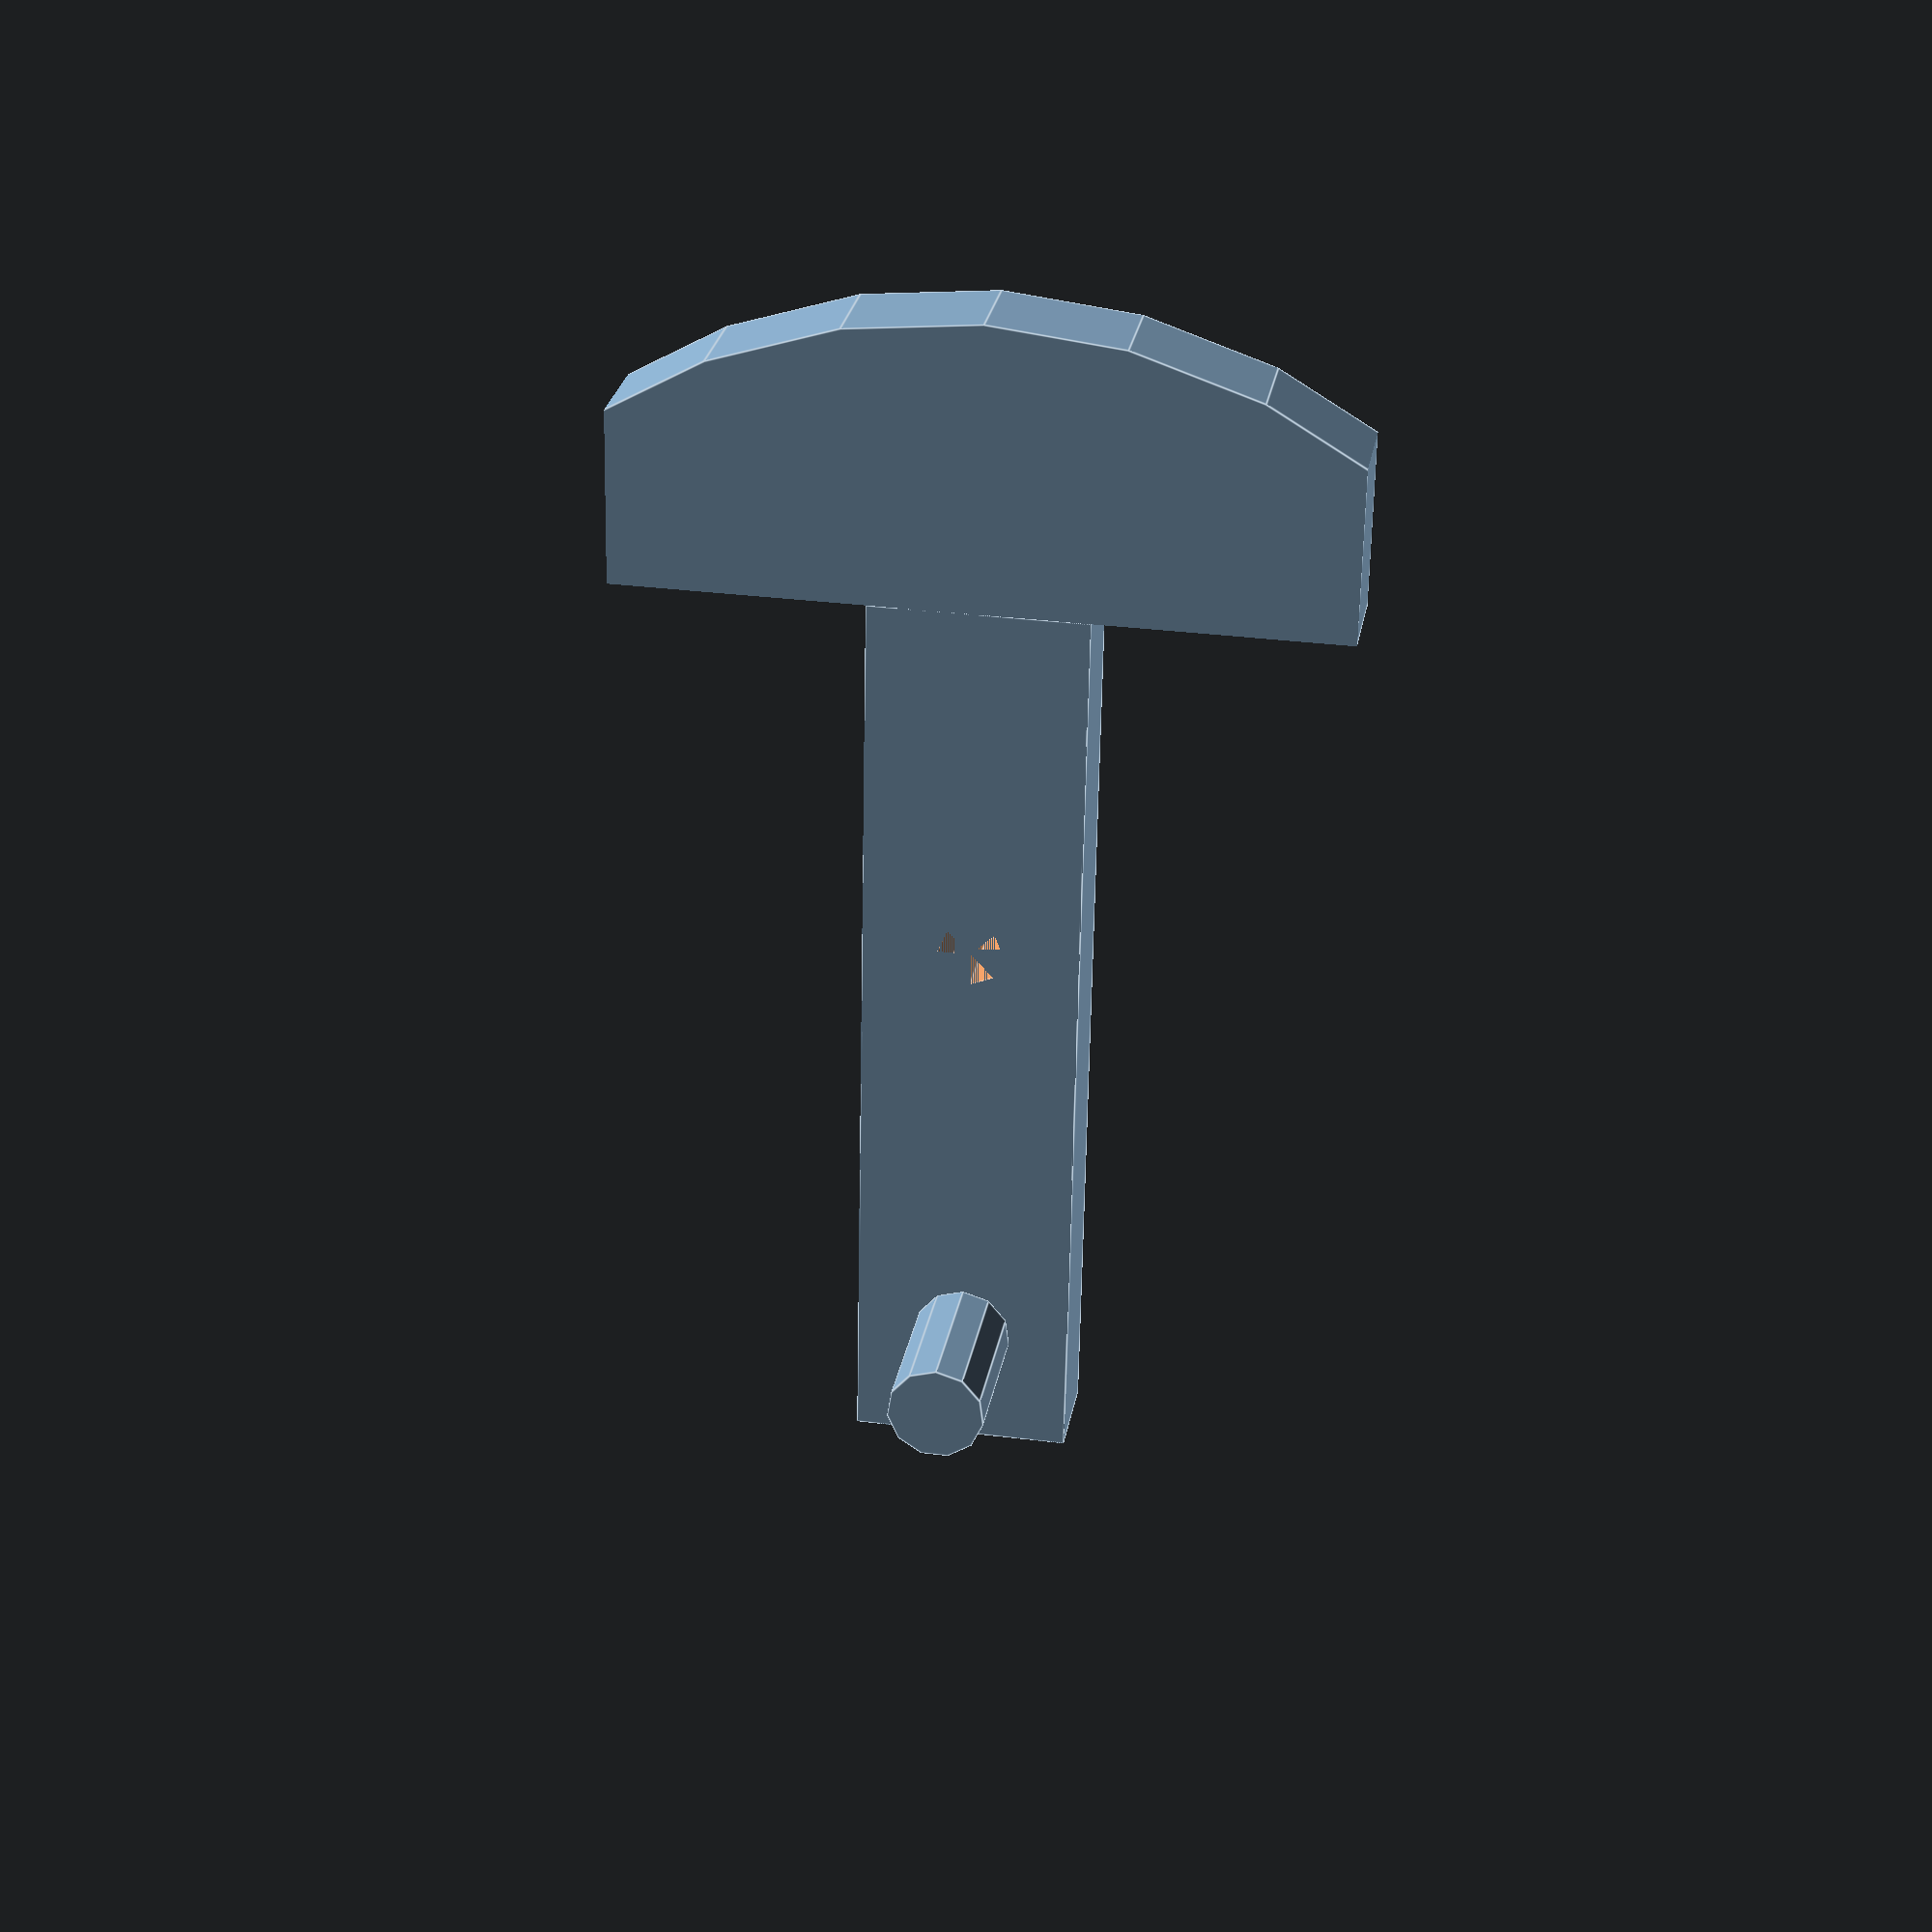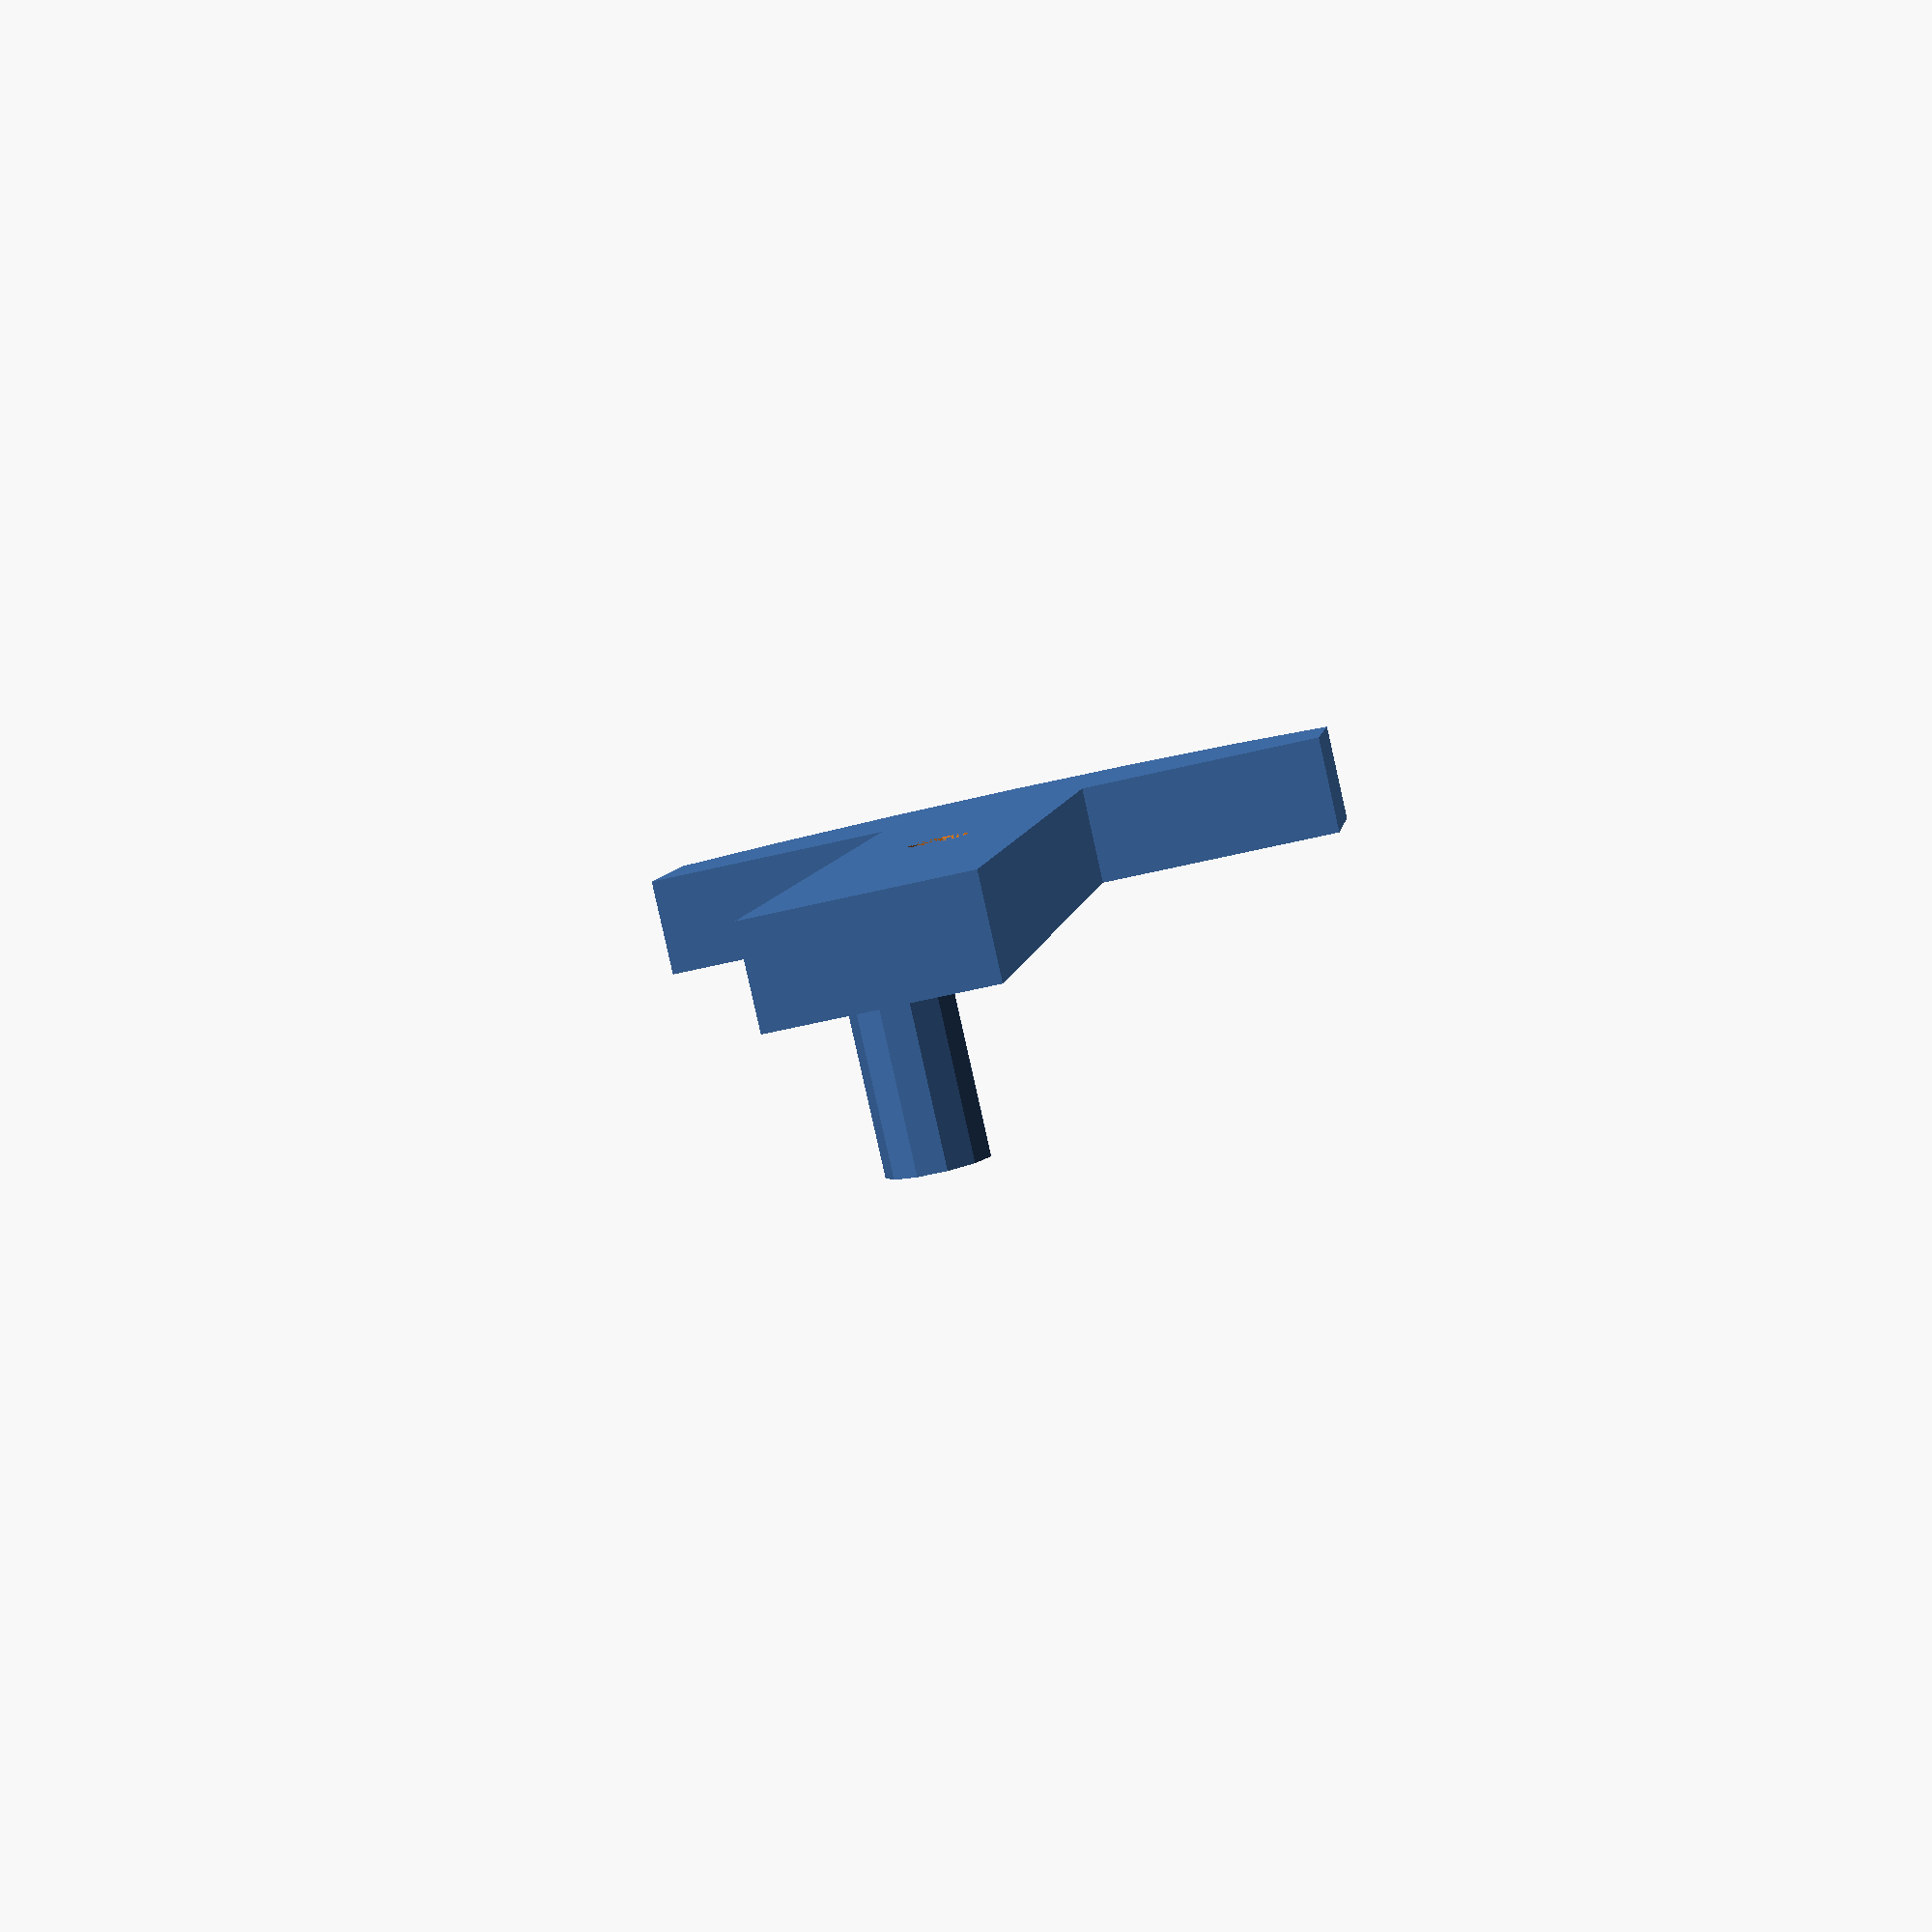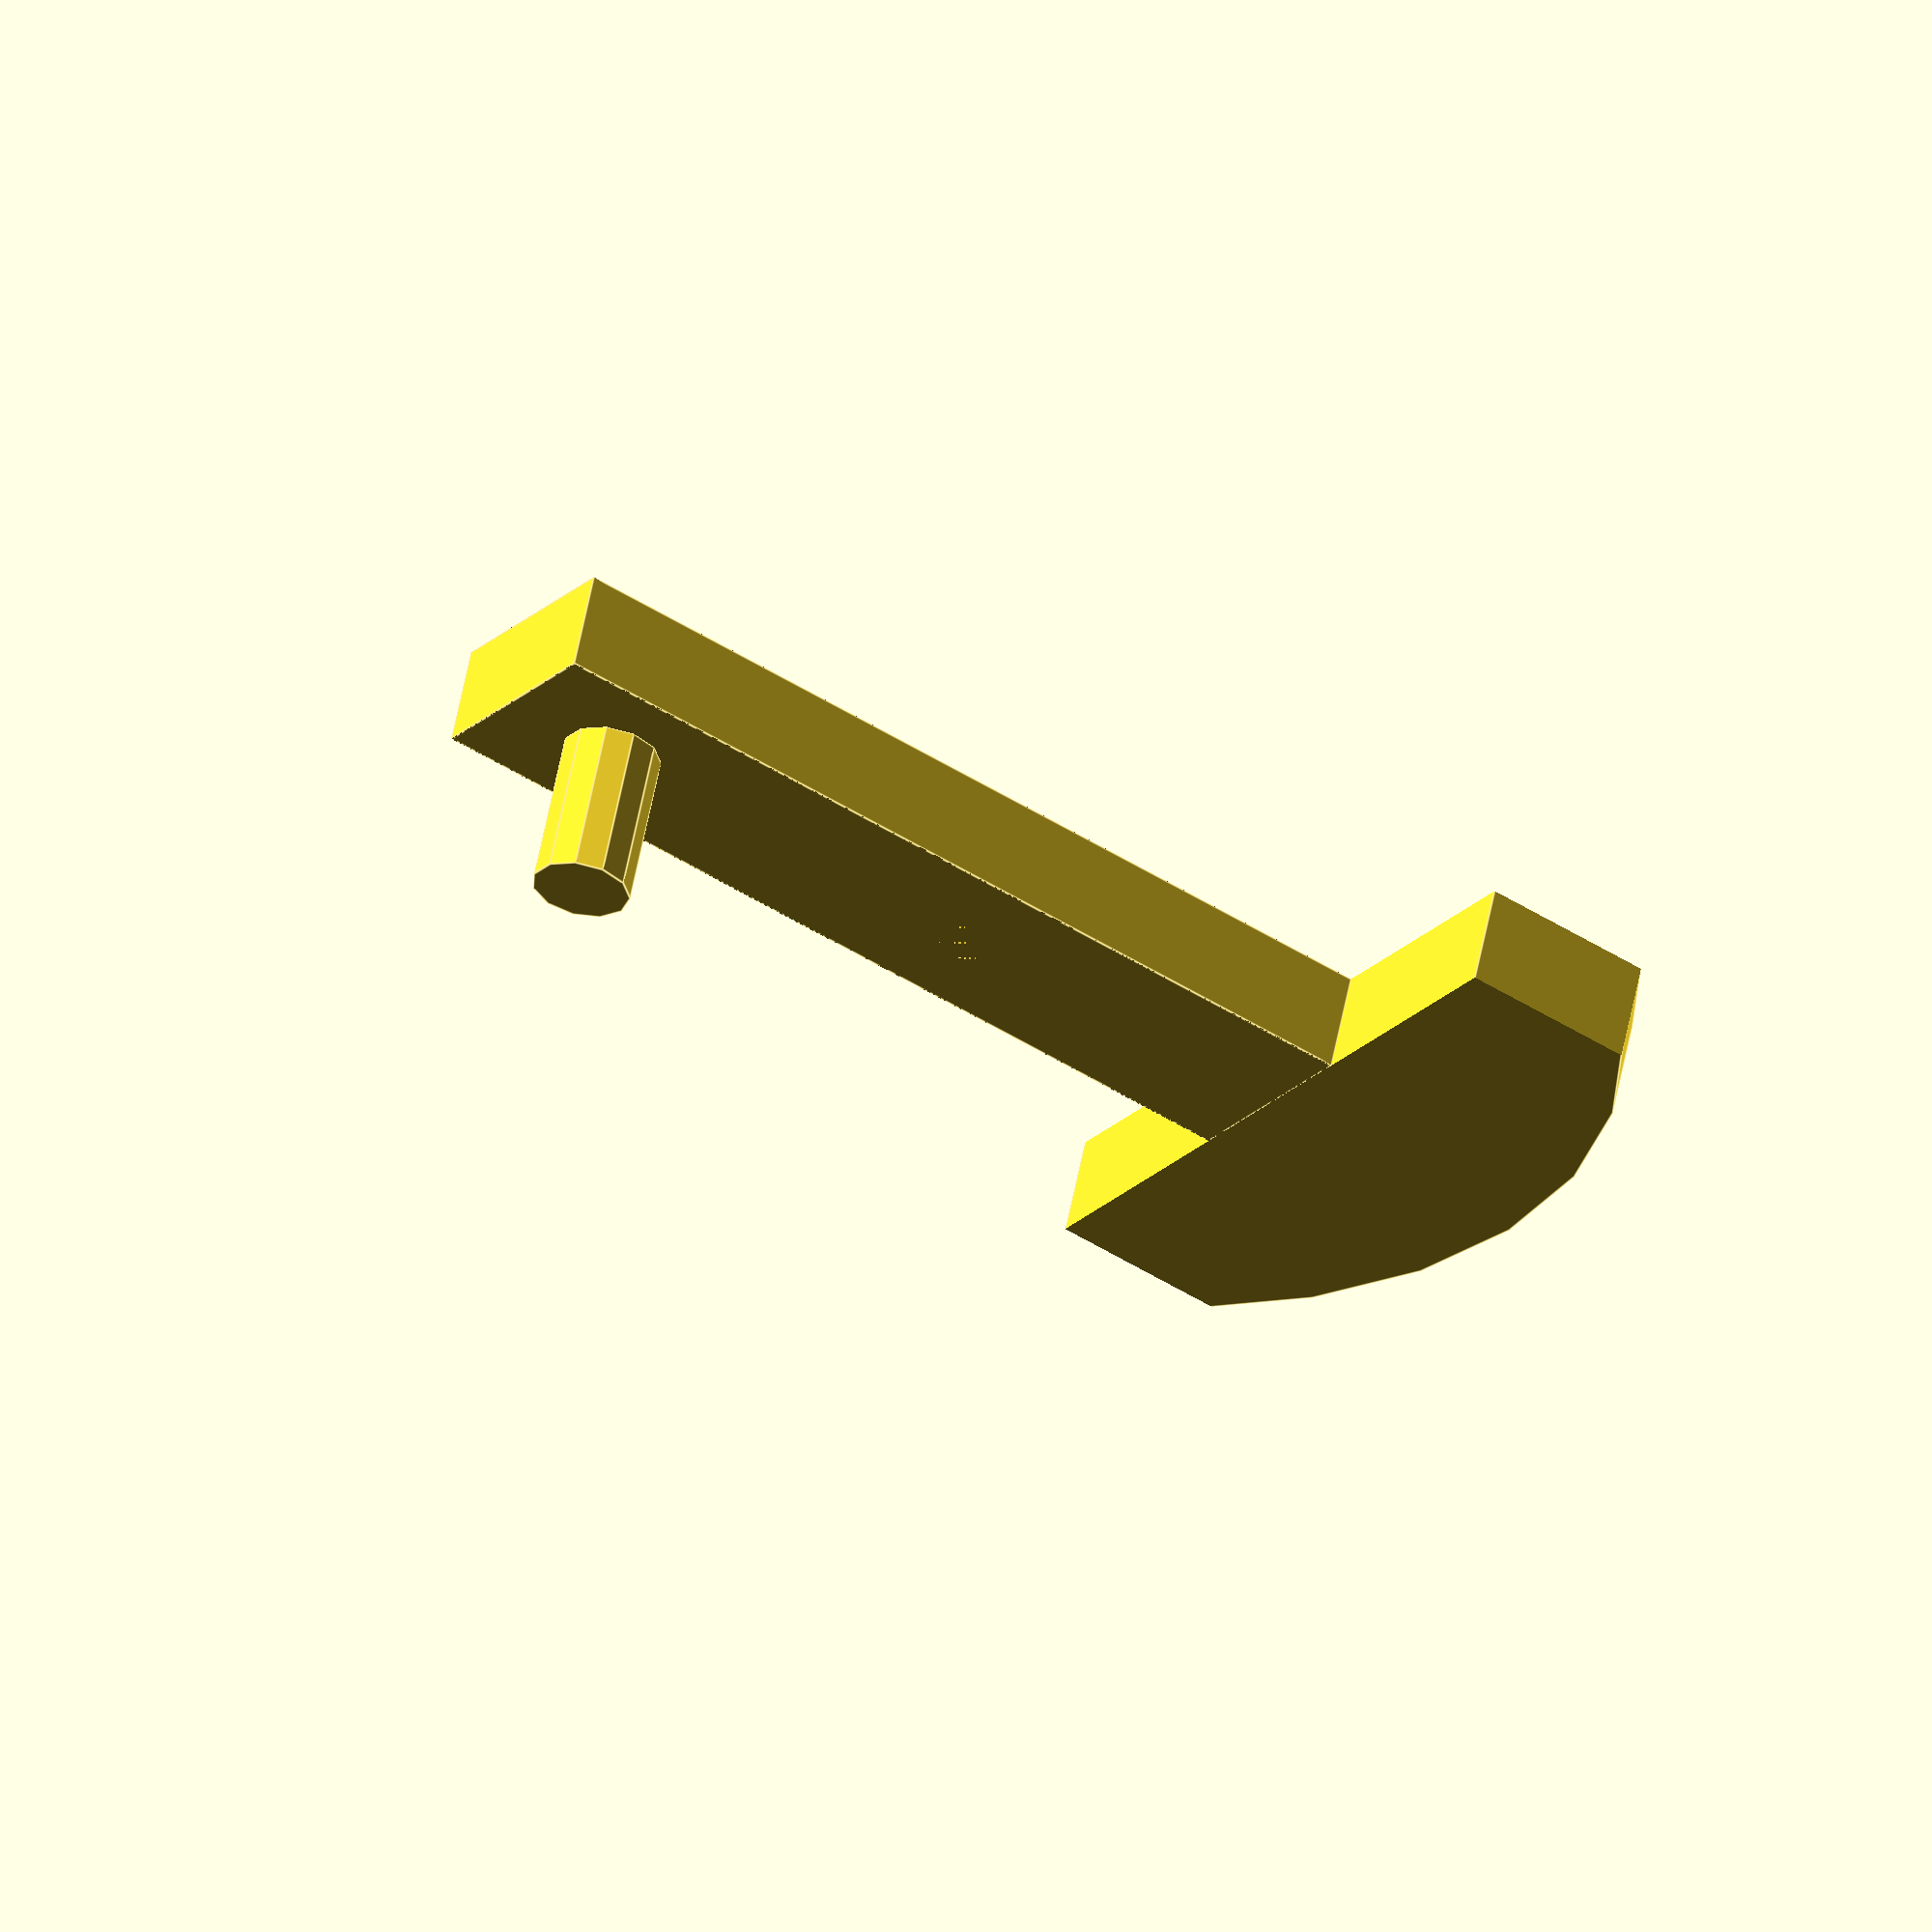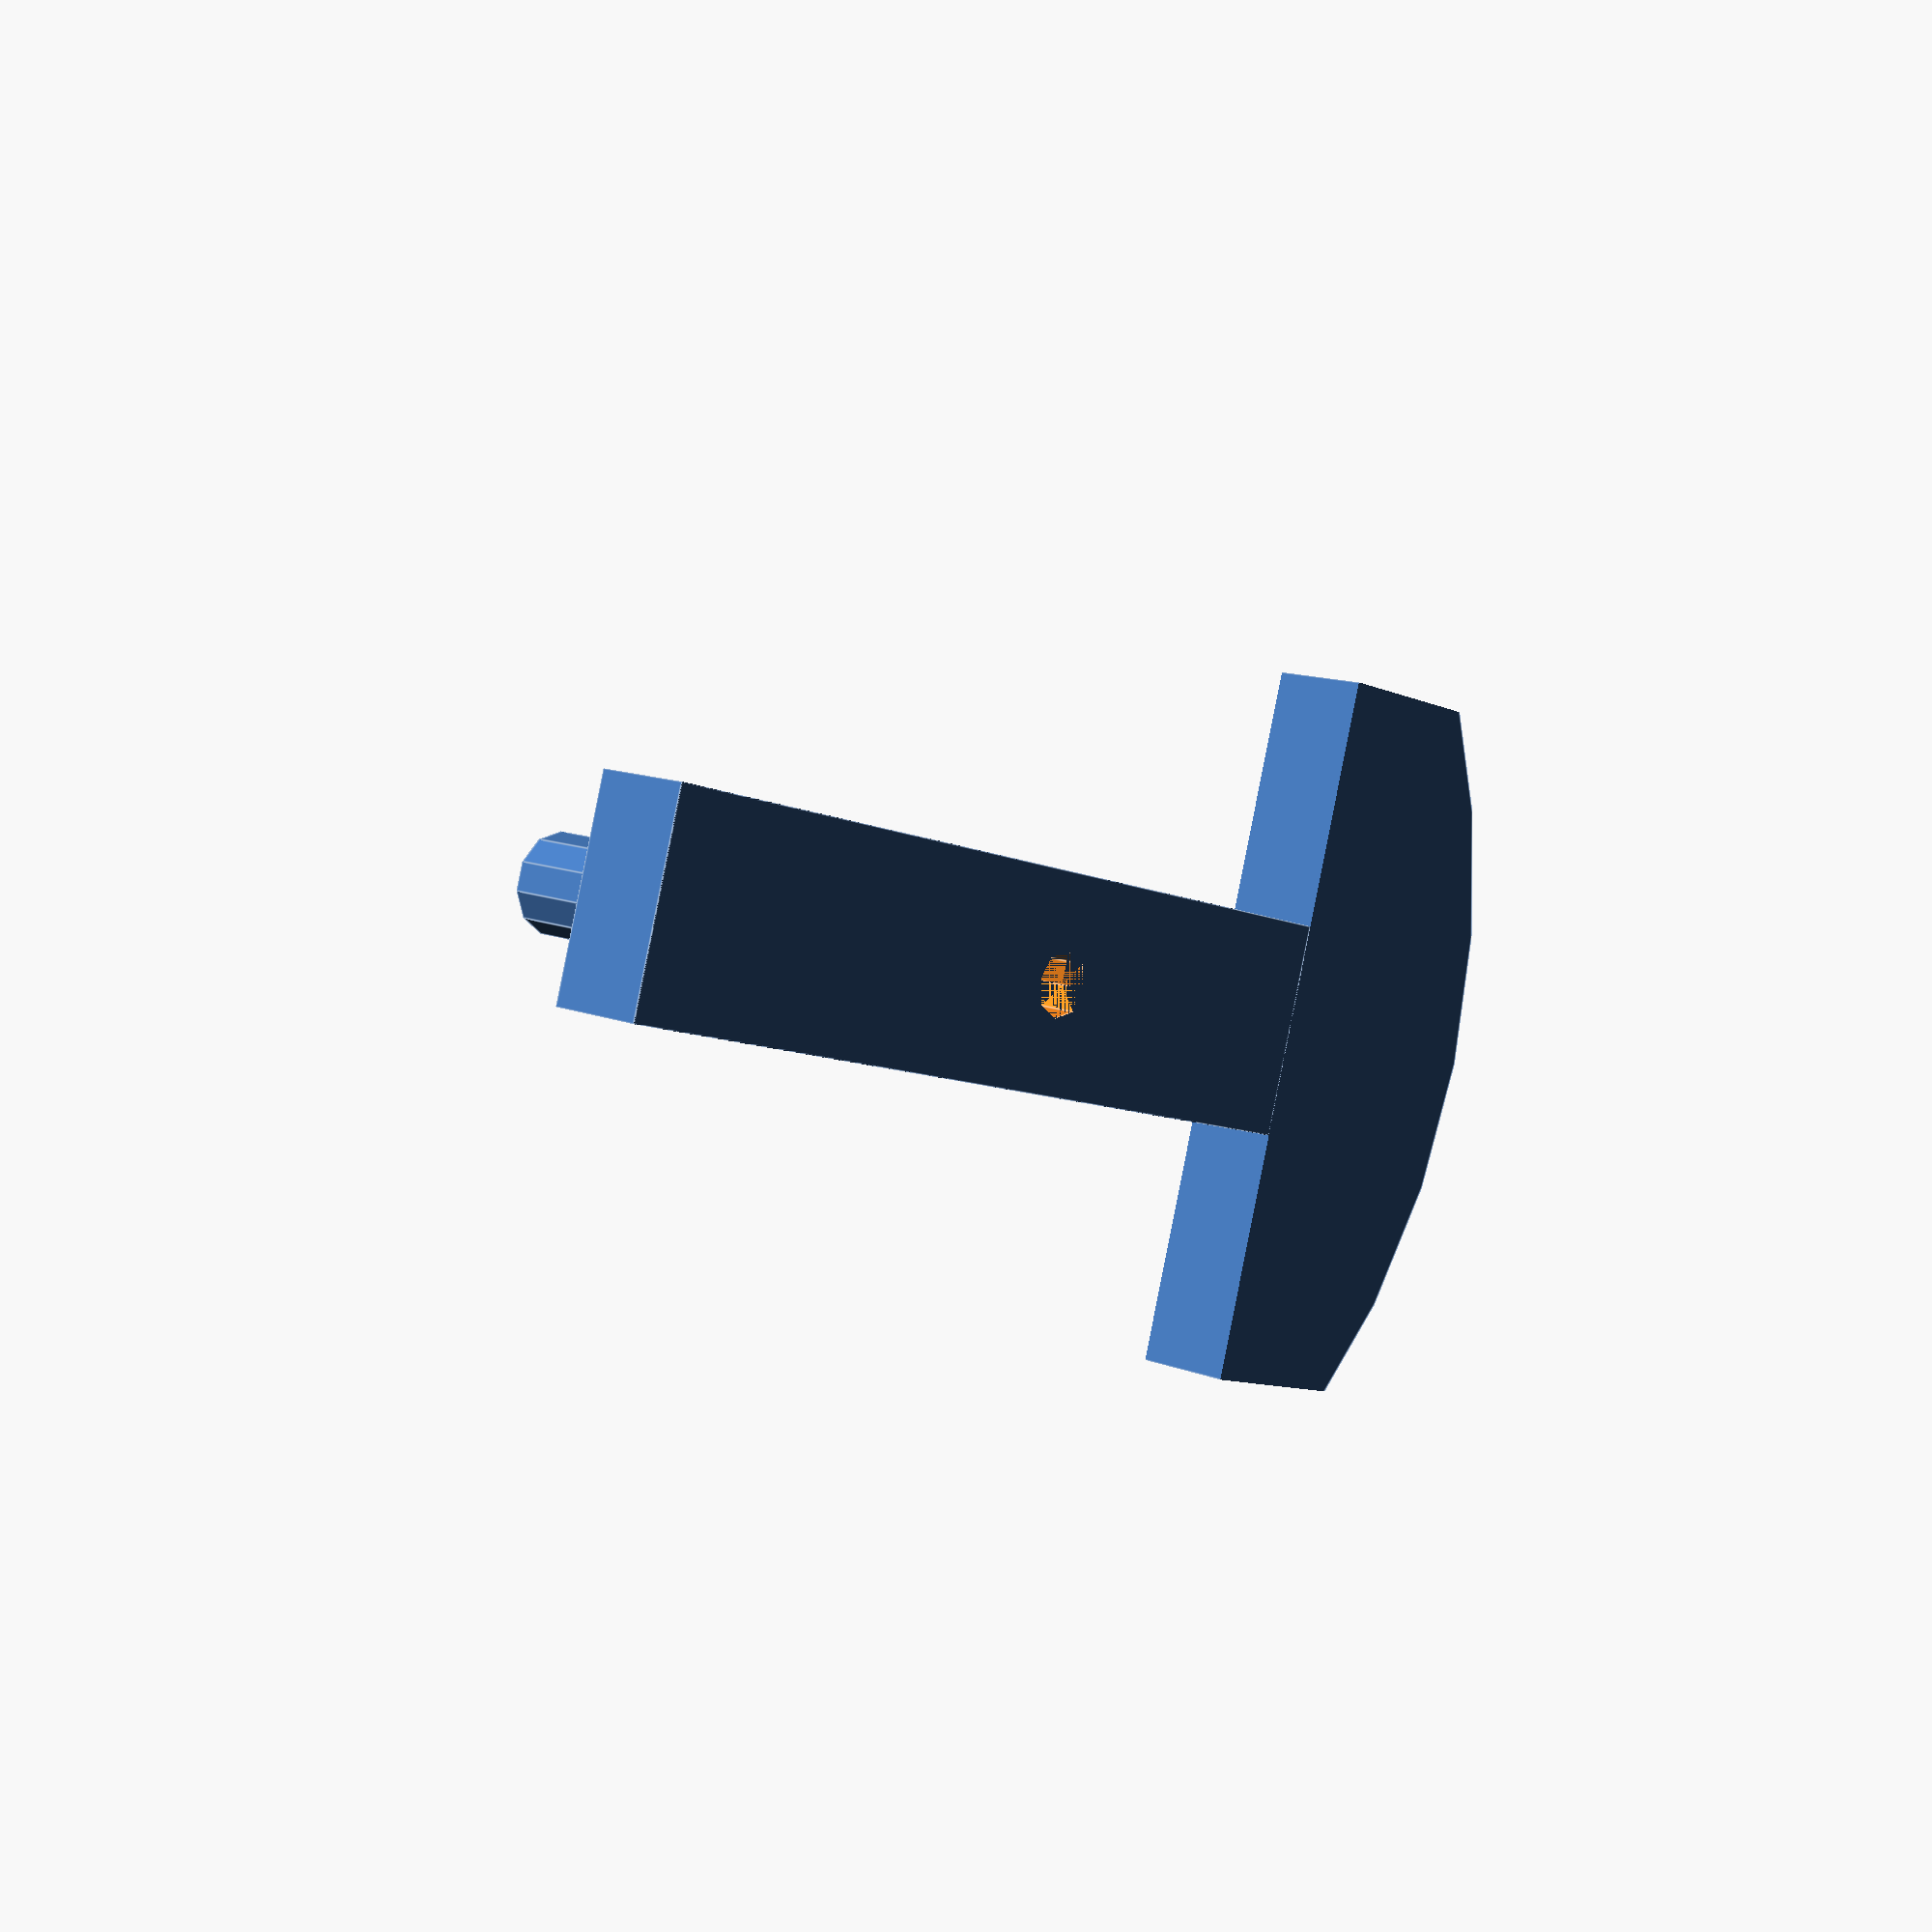
<openscad>
module crank(r3, msr, psr, type = 1){
    /* The crank is the part that transfers the motor torque to 
    the walking beam. It is composed of an arm and a counterweight. */
    
    R = type==1 ? r3*11/6 : r3*3/2; // Crank total radius
    H = 7;       // Part thickness (Z)    
    Lc = 20;     // Counterweigth section (X)
    
    module arm(){
        Wp = 15;    // Arm width
        e = type==1 ? r3/5 : 6*r3/5;   // Arm extension opposite to the counterweight        

        difference(){
            translate([(R-Lc-msr-e)/2, 0, 0])
                cube([R-Lc+msr+e, Wp, H], center = true);
            cylinder(r = msr, h = H, center = true);
        }
    }
    
    module counterweight(){
        Wc = 50;    // Counterweight width (Y)

        intersection(){
            cylinder(r = R, h = H, center = true);
            translate([R-Lc/2, 0, 0])
                cube([Lc, Wc, H+1], center = true);
        }
    }

    module pitmans_shaft(){
        hp = 11;  // Height of shaft
        
        translate([type==1 ? r3 : -r3, 0, (H+hp)/2])
            cylinder(r = psr-0.1, h = hp, center = true);
    }
    
    
    union(){
        arm();
        counterweight();
        pitmans_shaft();
    }
}

crank(30, 2.3, 3.5, 2);

</openscad>
<views>
elev=153.3 azim=91.1 roll=170.3 proj=p view=edges
elev=85.1 azim=262.8 roll=192.6 proj=p view=solid
elev=301.6 azim=34.4 roll=11.0 proj=o view=edges
elev=167.9 azim=343.4 roll=46.9 proj=p view=edges
</views>
